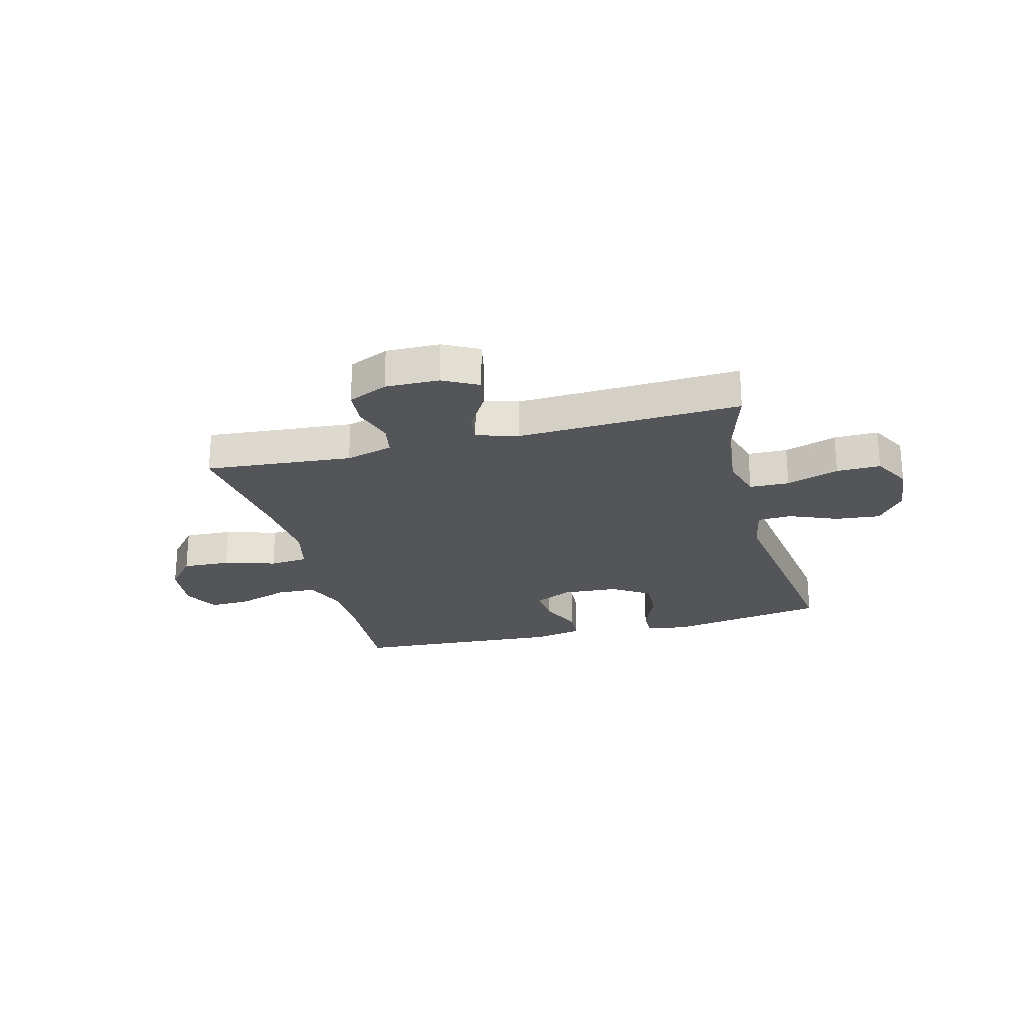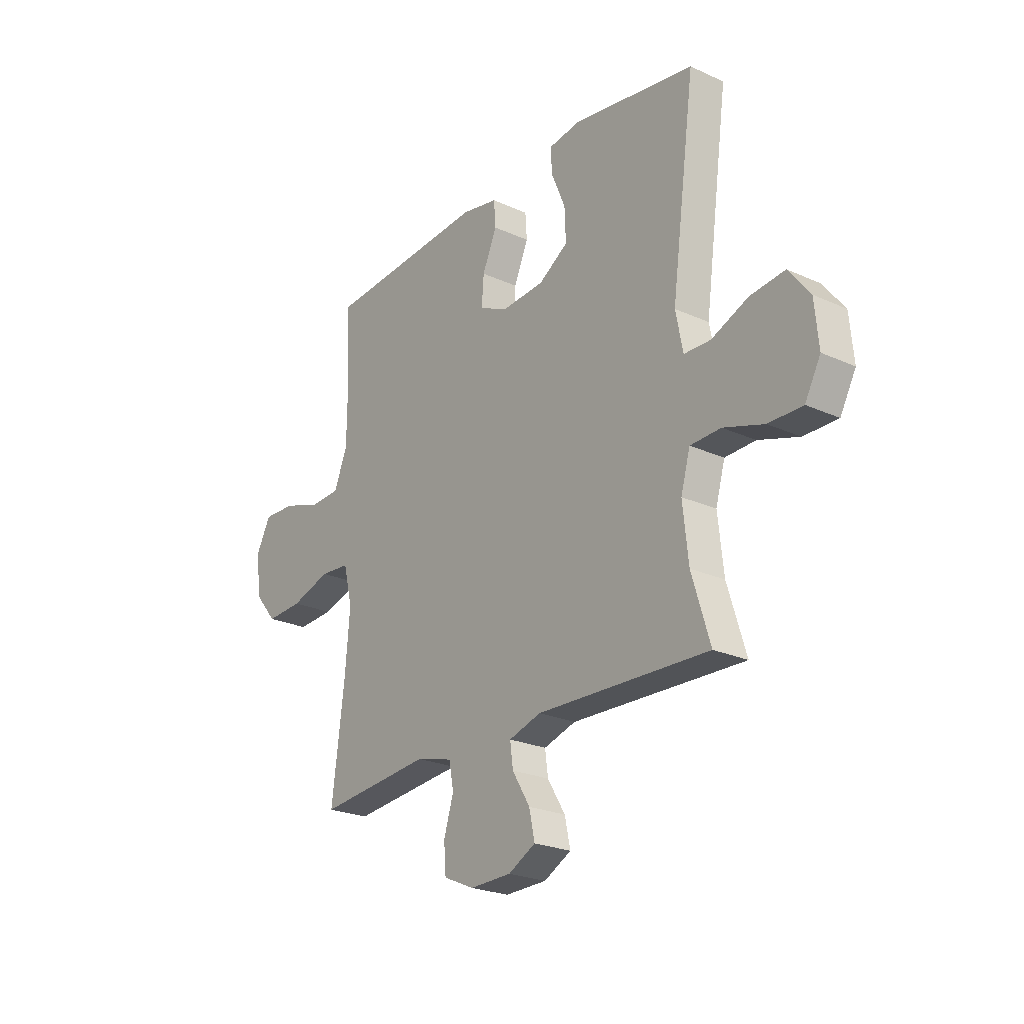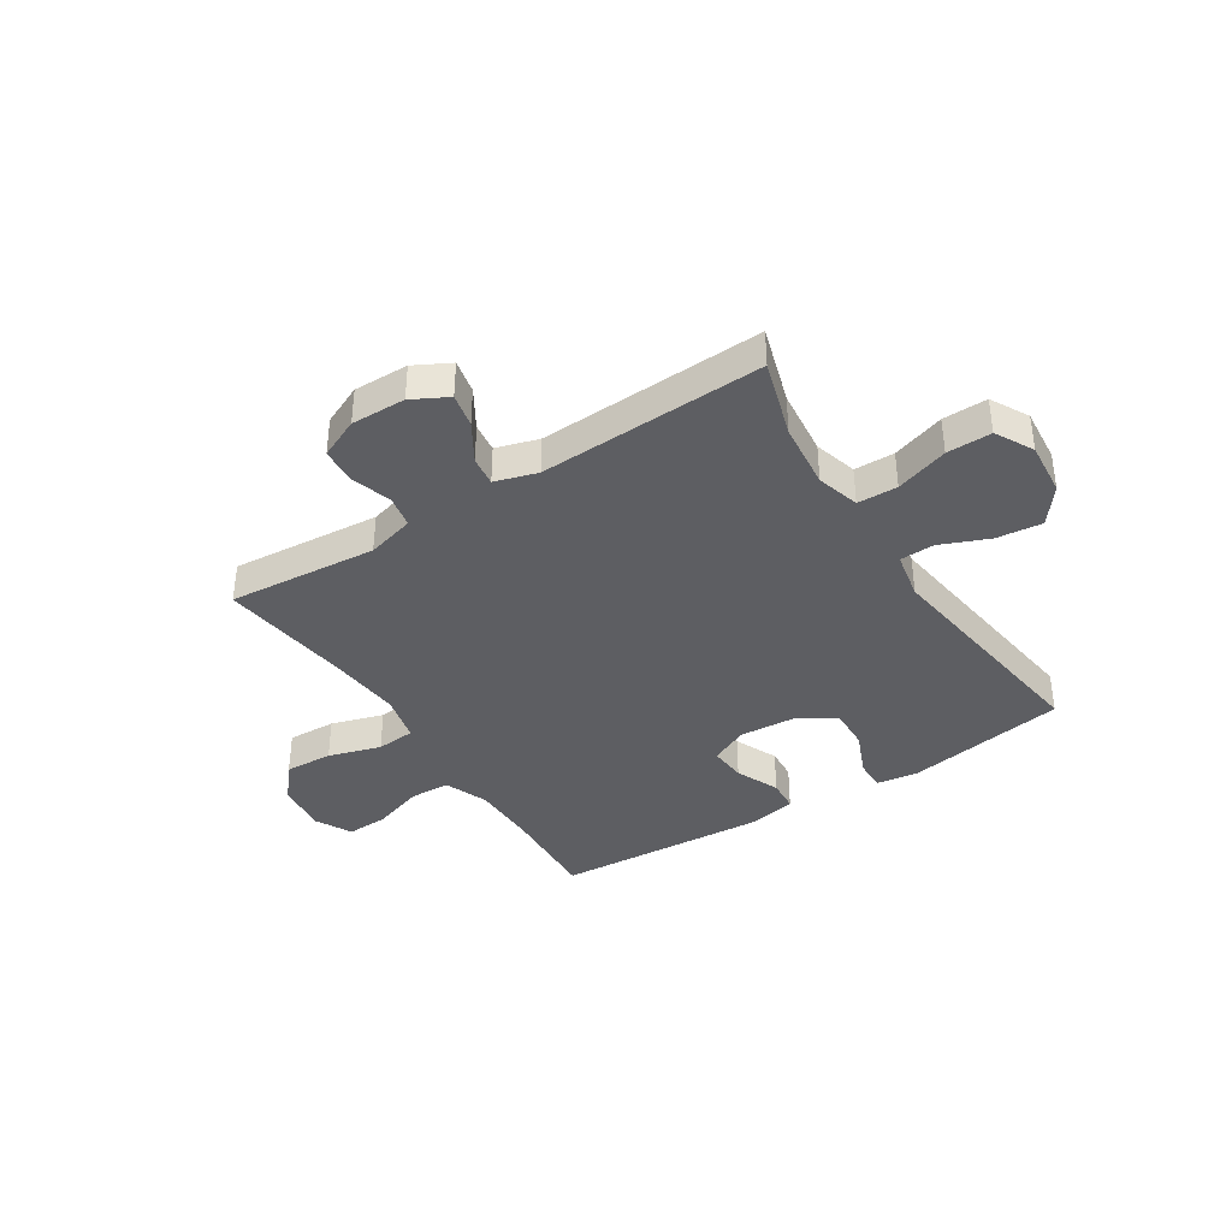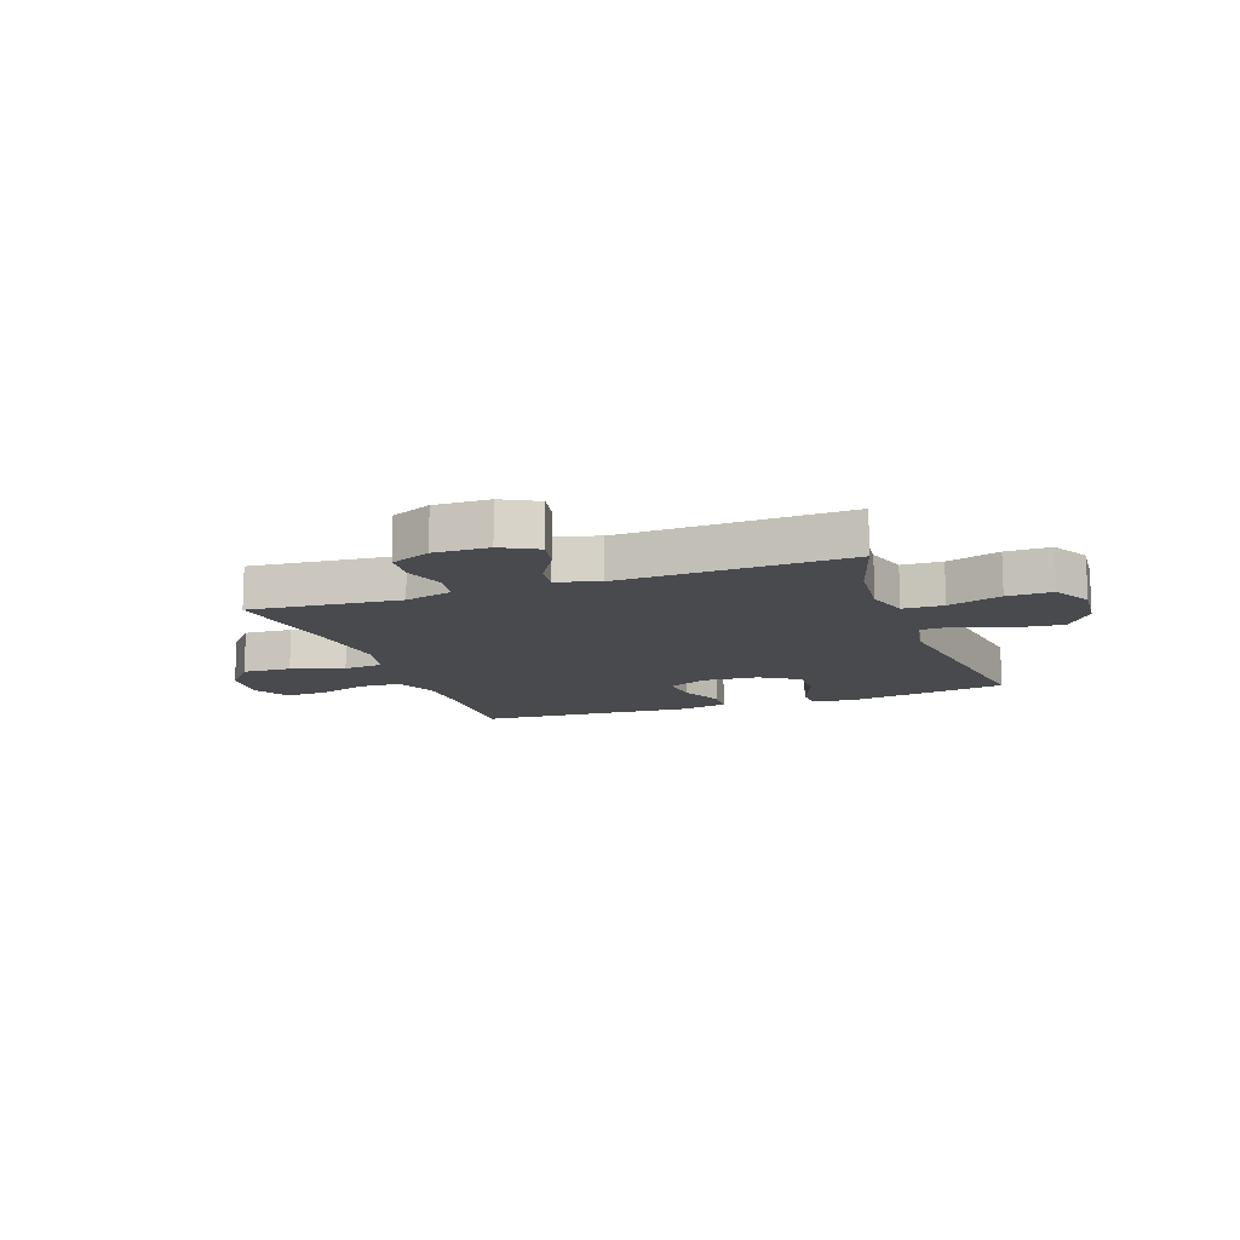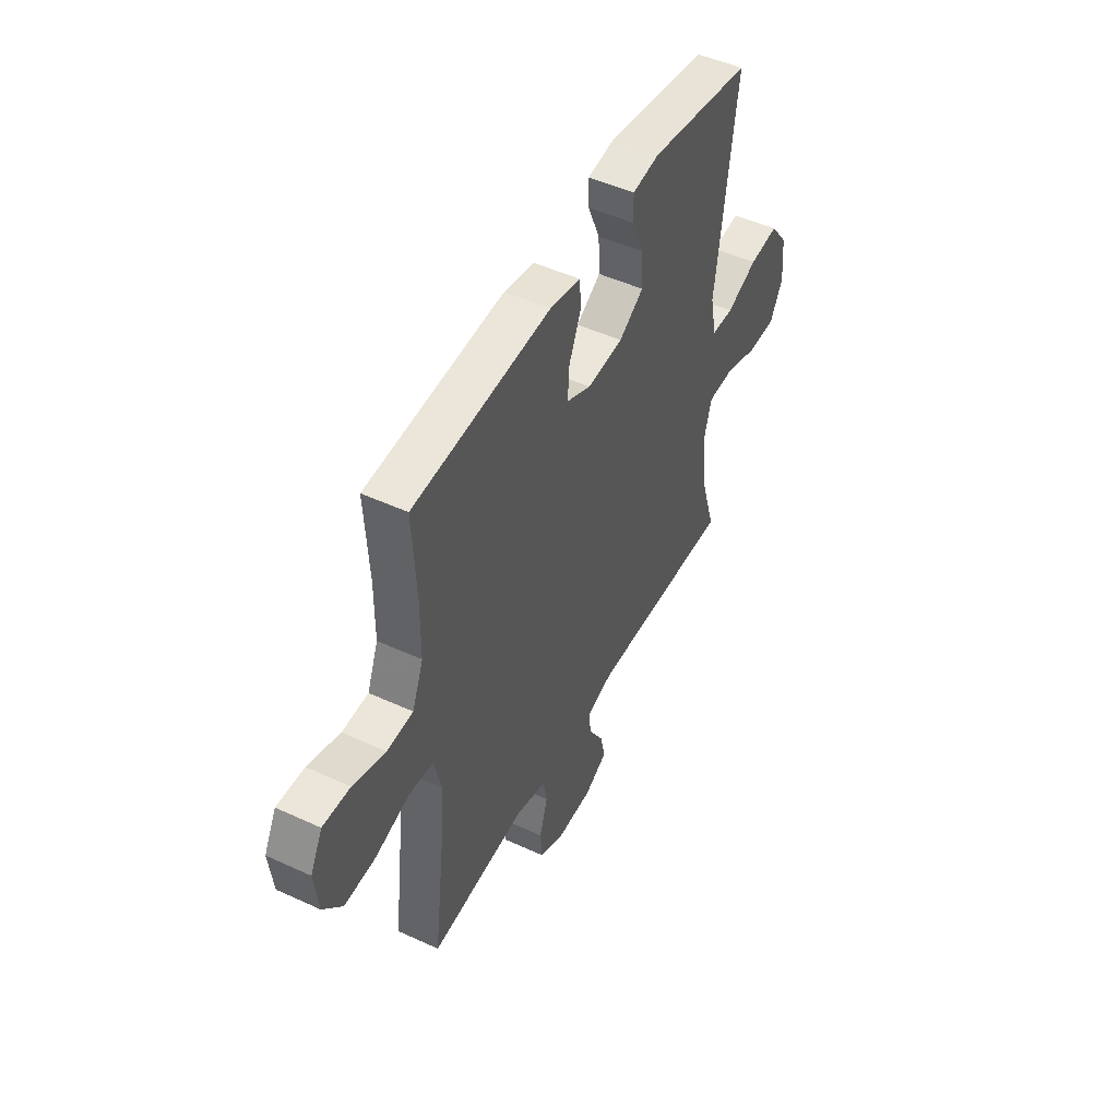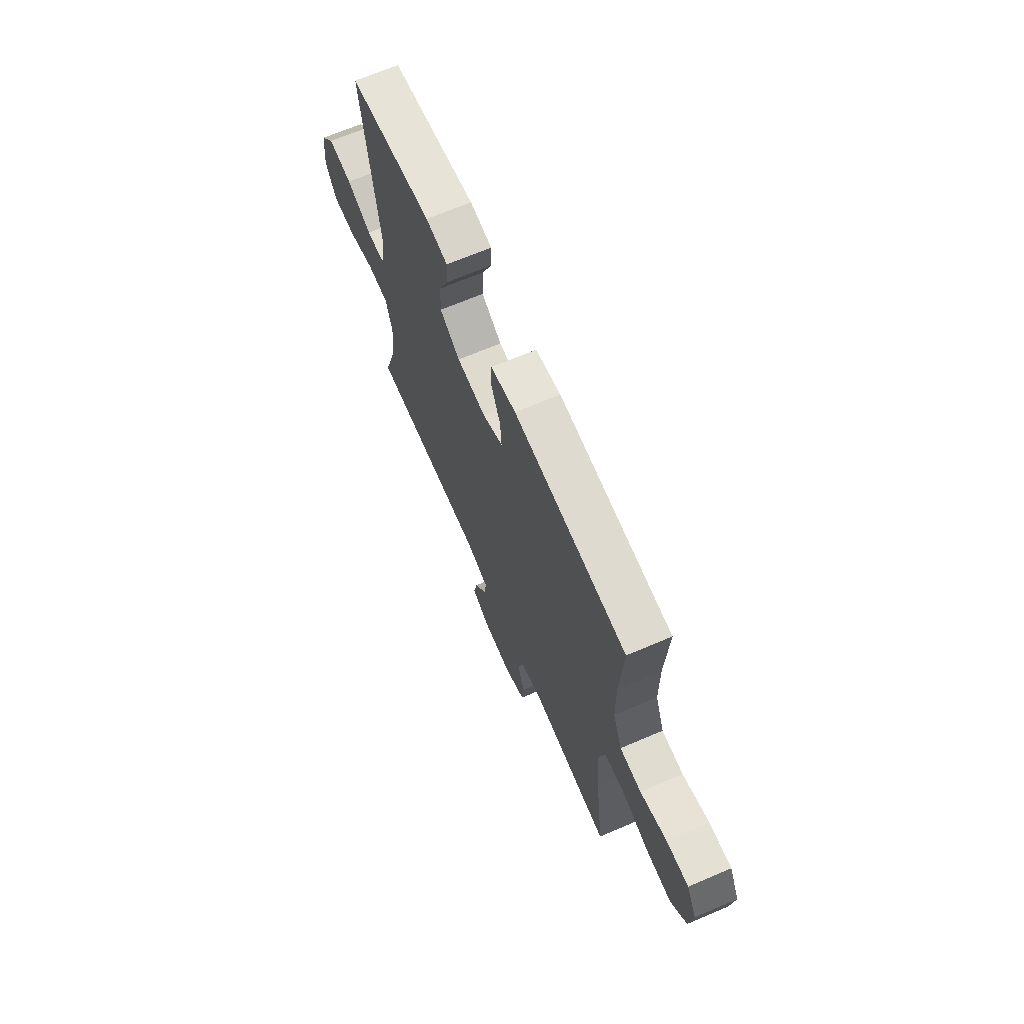
<metadata>
{"format":"obj","ext":"obj","renderer":"f3d","projection":"perspective","resolution":1024,"background":"white","views":[{"elev":-24.2,"azim":-165.3,"up":"+Y"},{"elev":-23.9,"azim":-127.1,"up":"+Z"},{"elev":-38.4,"azim":-147.3,"up":"+Y"},{"elev":-12.8,"azim":-160.3,"up":"+Y"},{"elev":48.7,"azim":117.2,"up":"+Z"},{"elev":67.8,"azim":66.8,"up":"+Z"}]}
</metadata>
<code>
v 0.5 0.07 0.5
v 0.49 0.07 0.32
v 0.491 0.07 0.199
v 0.522 0.07 0.121
v 0.595 0.07 0.118
v 0.685 0.07 0.148
v 0.761 0.07 0.151
v 0.795 0.07 0.086
v 0.784 0.07 -0.008
v 0.731 0.07 -0.071
v 0.644 0.07 -0.067
v 0.55 0.07 -0.038
v 0.48 0.07 -0.044
v 0.459 0.07 -0.13
v 0.47 0.07 -0.261
v 0.5 0.07 -0.5
v 0.232 0.07 -0.476
v 0.146 0.07 -0.499
v 0.135 0.07 -0.557
v 0.158 0.07 -0.631
v 0.153 0.07 -0.695
v 0.081 0.07 -0.727
v -0.017 0.07 -0.725
v -0.081 0.07 -0.691
v -0.068 0.07 -0.63
v -0.026 0.07 -0.561
v -0.019 0.07 -0.508
v -0.095 0.07 -0.485
v -0.5 0.07 -0.5
v -0.457 0.07 -0.36
v -0.444 0.07 -0.24
v -0.466 0.07 -0.163
v -0.538 0.07 -0.161
v -0.633 0.07 -0.192
v -0.713 0.07 -0.193
v -0.75 0.07 -0.125
v -0.741 0.07 -0.027
v -0.691 0.07 0.038
v -0.609 0.07 0.029
v -0.522 0.07 -0.007
v -0.46 0.07 -0.005
v -0.443 0.07 0.081
v -0.5 0.07 0.5
v -0.211 0.07 0.547
v -0.136 0.07 0.536
v -0.137 0.07 0.48
v -0.171 0.07 0.4
v -0.174 0.07 0.325
v -0.105 0.07 0.281
v -0.005 0.07 0.274
v 0.064 0.07 0.306
v 0.059 0.07 0.373
v 0.025 0.07 0.451
v 0.029 0.07 0.509
v 0.115 0.07 0.526
v 0.5 0 0.5
v 0.49 0 0.32
v 0.491 0 0.199
v 0.522 0 0.121
v 0.595 0 0.118
v 0.685 0 0.148
v 0.761 0 0.151
v 0.795 0 0.086
v 0.784 0 -0.008
v 0.731 0 -0.071
v 0.644 0 -0.067
v 0.55 0 -0.038
v 0.48 0 -0.044
v 0.459 0 -0.13
v 0.47 0 -0.261
v 0.5 0 -0.5
v 0.232 0 -0.476
v 0.146 0 -0.499
v 0.135 0 -0.557
v 0.158 0 -0.631
v 0.153 0 -0.695
v 0.081 0 -0.727
v -0.017 0 -0.725
v -0.081 0 -0.691
v -0.068 0 -0.63
v -0.026 0 -0.561
v -0.019 0 -0.508
v -0.095 0 -0.485
v -0.5 0 -0.5
v -0.457 0 -0.36
v -0.444 0 -0.24
v -0.466 0 -0.163
v -0.538 0 -0.161
v -0.633 0 -0.192
v -0.713 0 -0.193
v -0.75 0 -0.125
v -0.741 0 -0.027
v -0.691 0 0.038
v -0.609 0 0.029
v -0.522 0 -0.007
v -0.46 0 -0.005
v -0.443 0 0.081
v -0.5 0 0.5
v -0.211 0 0.547
v -0.136 0 0.536
v -0.137 0 0.48
v -0.171 0 0.4
v -0.174 0 0.325
v -0.105 0 0.281
v -0.005 0 0.274
v 0.064 0 0.306
v 0.059 0 0.373
v 0.025 0 0.451
v 0.029 0 0.509
v 0.115 0 0.526
f 55 1 2
f 54 55 2
f 53 54 2
f 52 53 2
f 51 52 2 3
f 50 51 3 4
f 49 50 4
f 45 46 47
f 44 45 47
f 43 44 47
f 42 43 47
f 41 42 47 48
f 38 39 40
f 37 38 40
f 36 37 40
f 35 36 40
f 34 35 40
f 33 34 40
f 32 33 40 41
f 41 48 49
f 32 41 49
f 31 32 49
f 28 29 30
f 31 49 4
f 30 31 4
f 28 30 4
f 27 28 4
f 24 25 26
f 23 24 26
f 22 23 26
f 21 22 26
f 20 21 26
f 19 20 26
f 15 16 17
f 14 15 17 18
f 13 14 18
f 10 11 12
f 9 10 12
f 8 9 12
f 7 8 12
f 6 7 12
f 5 6 12
f 5 12 13
f 4 5 13 18
f 18 19 26 27
f 4 18 27
f 57 56 110
f 57 110 109
f 57 109 108
f 57 108 107
f 58 57 107 106
f 59 58 106 105
f 59 105 104
f 102 101 100
f 102 100 99
f 102 99 98
f 102 98 97
f 103 102 97 96
f 95 94 93
f 95 93 92
f 95 92 91
f 95 91 90
f 95 90 89
f 95 89 88
f 96 95 88 87
f 104 103 96
f 104 96 87
f 104 87 86
f 85 84 83
f 59 104 86
f 59 86 85
f 59 85 83
f 59 83 82
f 81 80 79
f 81 79 78
f 81 78 77
f 81 77 76
f 81 76 75
f 81 75 74
f 72 71 70
f 73 72 70 69
f 73 69 68
f 67 66 65
f 67 65 64
f 67 64 63
f 67 63 62
f 67 62 61
f 67 61 60
f 68 67 60
f 73 68 60 59
f 82 81 74 73
f 82 73 59
f 1 56 57 2
f 2 57 58 3
f 3 58 59 4
f 4 59 60 5
f 5 60 61 6
f 6 61 62 7
f 7 62 63 8
f 8 63 64 9
f 9 64 65 10
f 10 65 66 11
f 11 66 67 12
f 12 67 68 13
f 13 68 69 14
f 14 69 70 15
f 15 70 71 16
f 16 71 72 17
f 17 72 73 18
f 18 73 74 19
f 19 74 75 20
f 20 75 76 21
f 21 76 77 22
f 22 77 78 23
f 23 78 79 24
f 24 79 80 25
f 25 80 81 26
f 26 81 82 27
f 27 82 83 28
f 28 83 84 29
f 29 84 85 30
f 30 85 86 31
f 31 86 87 32
f 32 87 88 33
f 33 88 89 34
f 34 89 90 35
f 35 90 91 36
f 36 91 92 37
f 37 92 93 38
f 38 93 94 39
f 39 94 95 40
f 40 95 96 41
f 41 96 97 42
f 42 97 98 43
f 43 98 99 44
f 44 99 100 45
f 45 100 101 46
f 46 101 102 47
f 47 102 103 48
f 48 103 104 49
f 49 104 105 50
f 50 105 106 51
f 51 106 107 52
f 52 107 108 53
f 53 108 109 54
f 54 109 110 55
f 55 110 56 1

</code>
